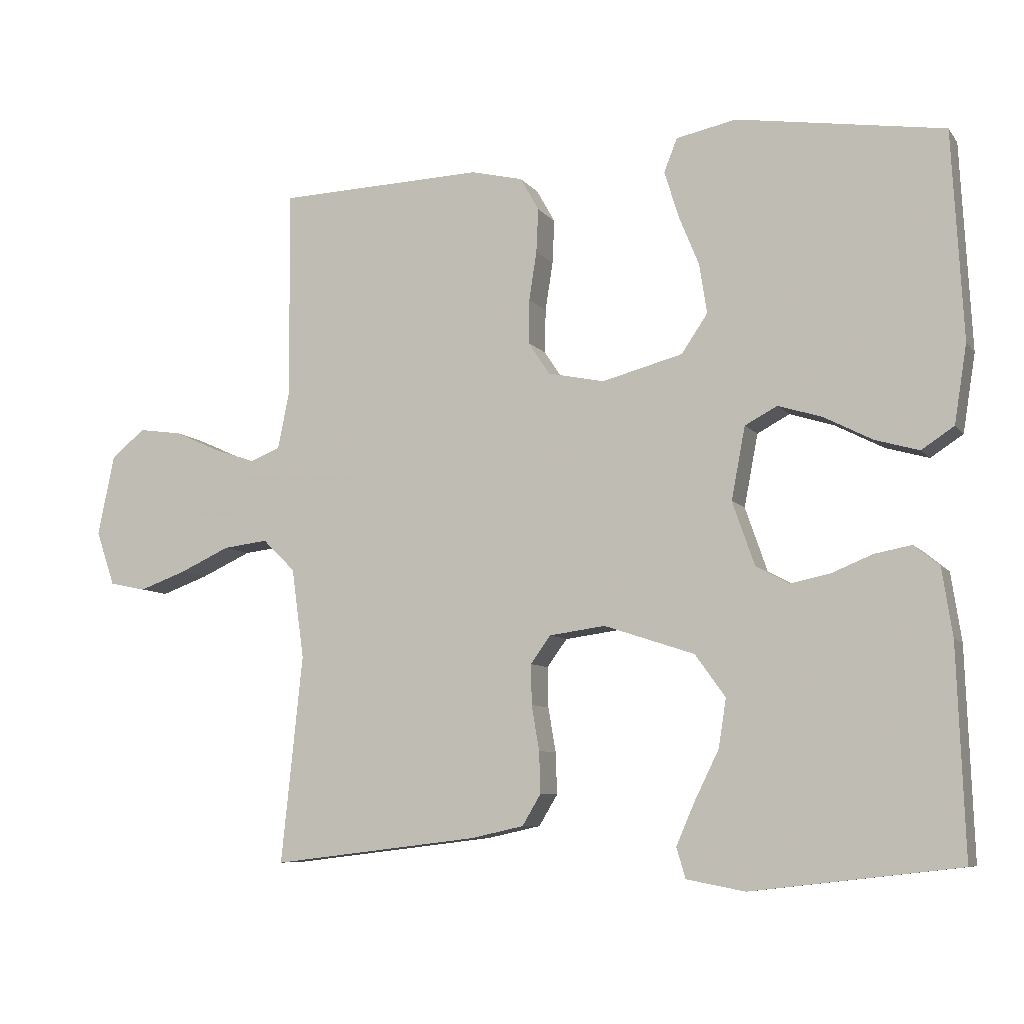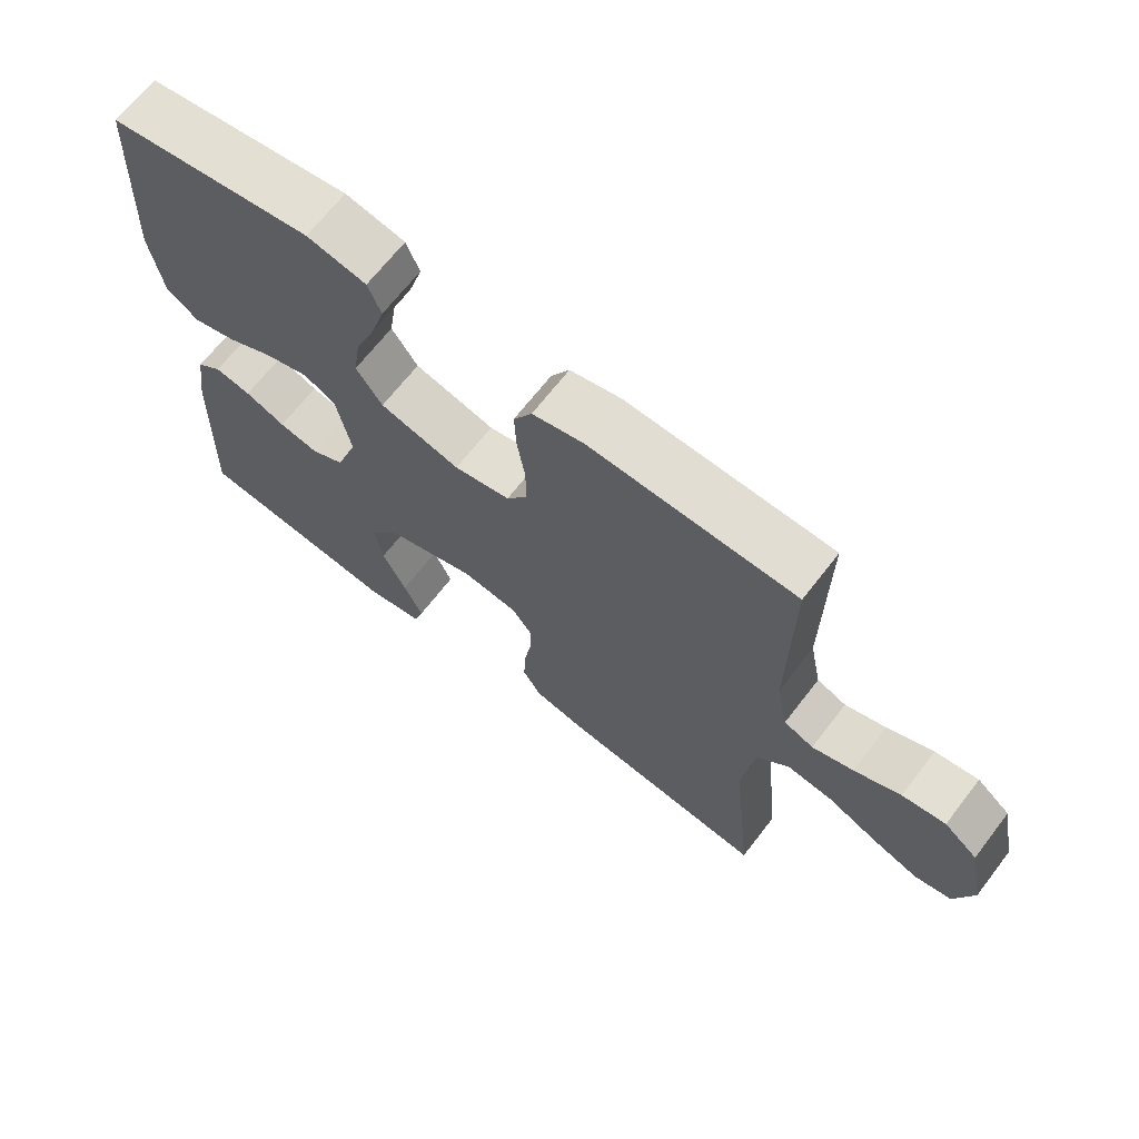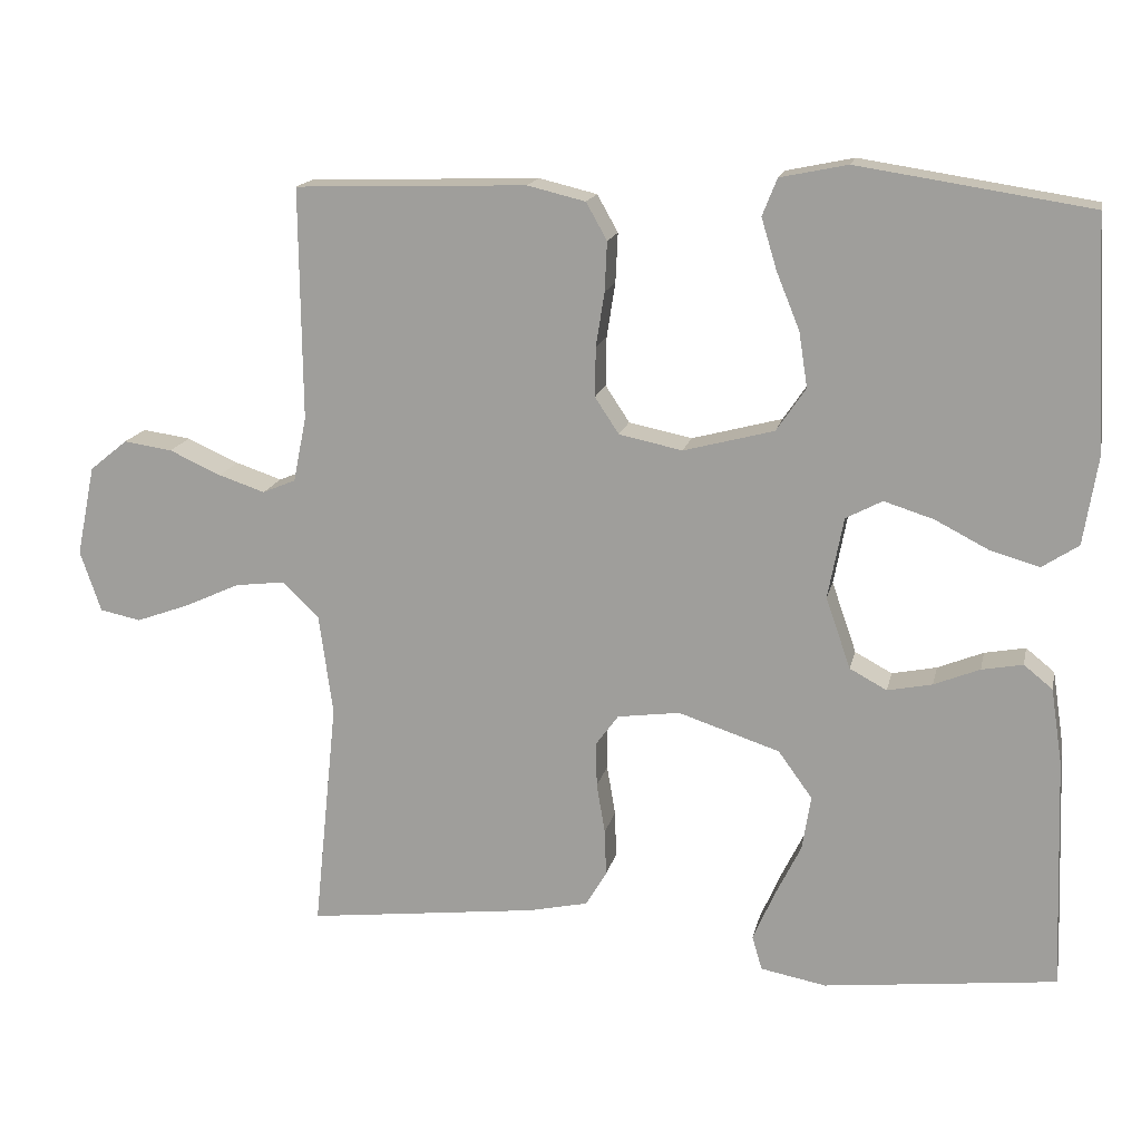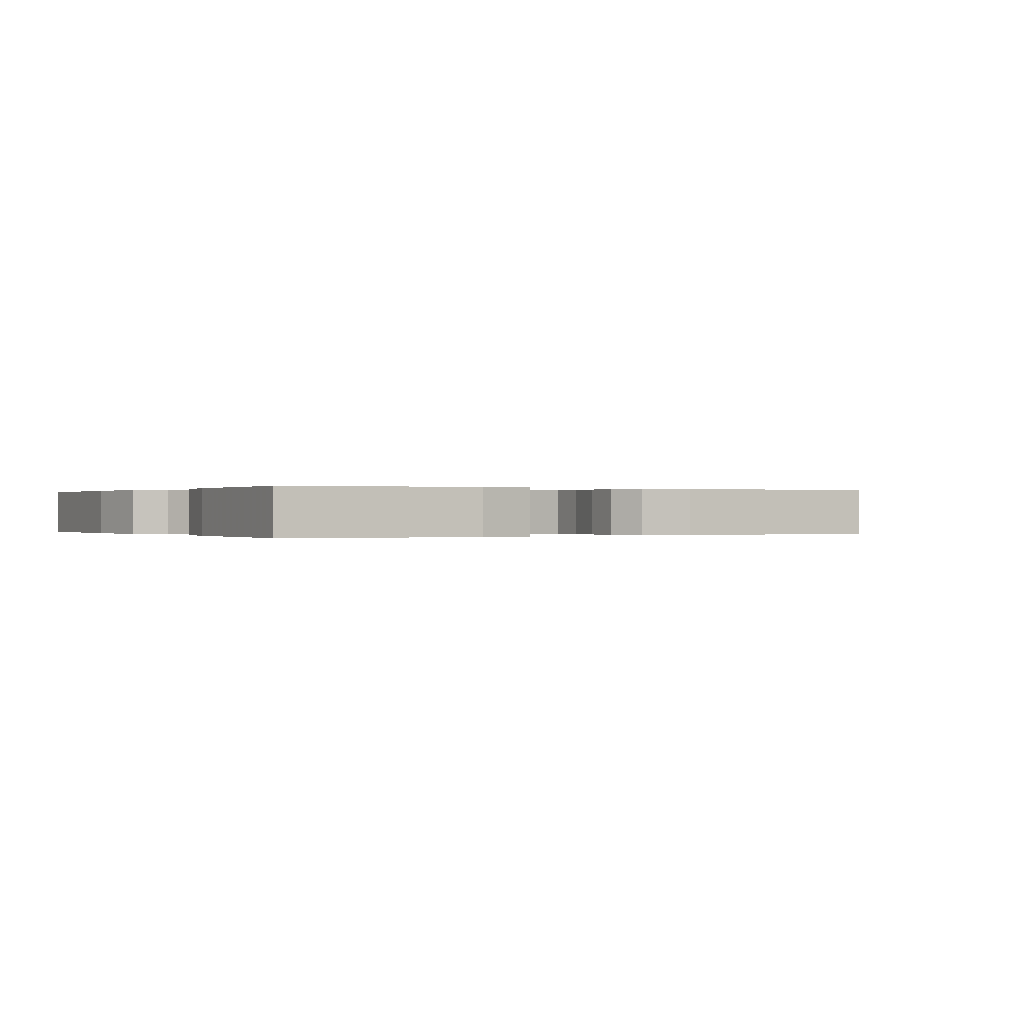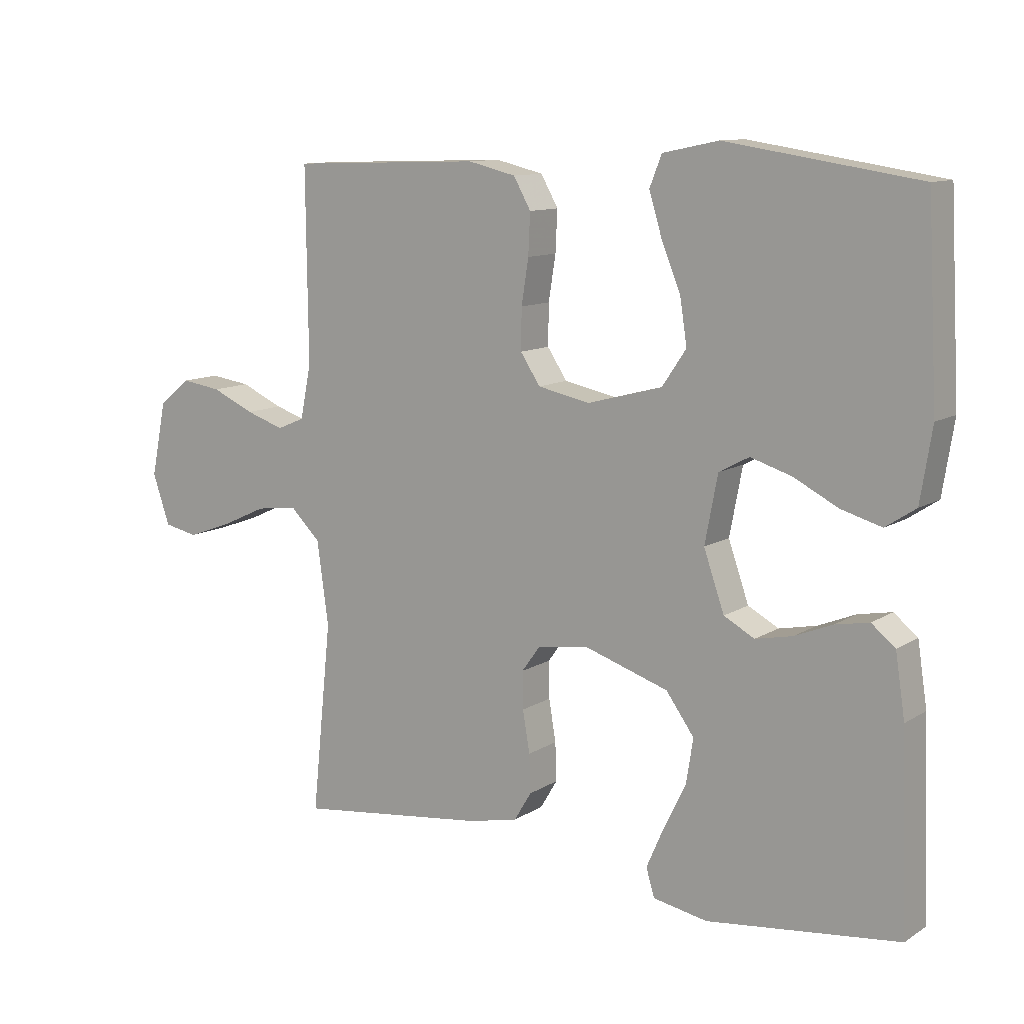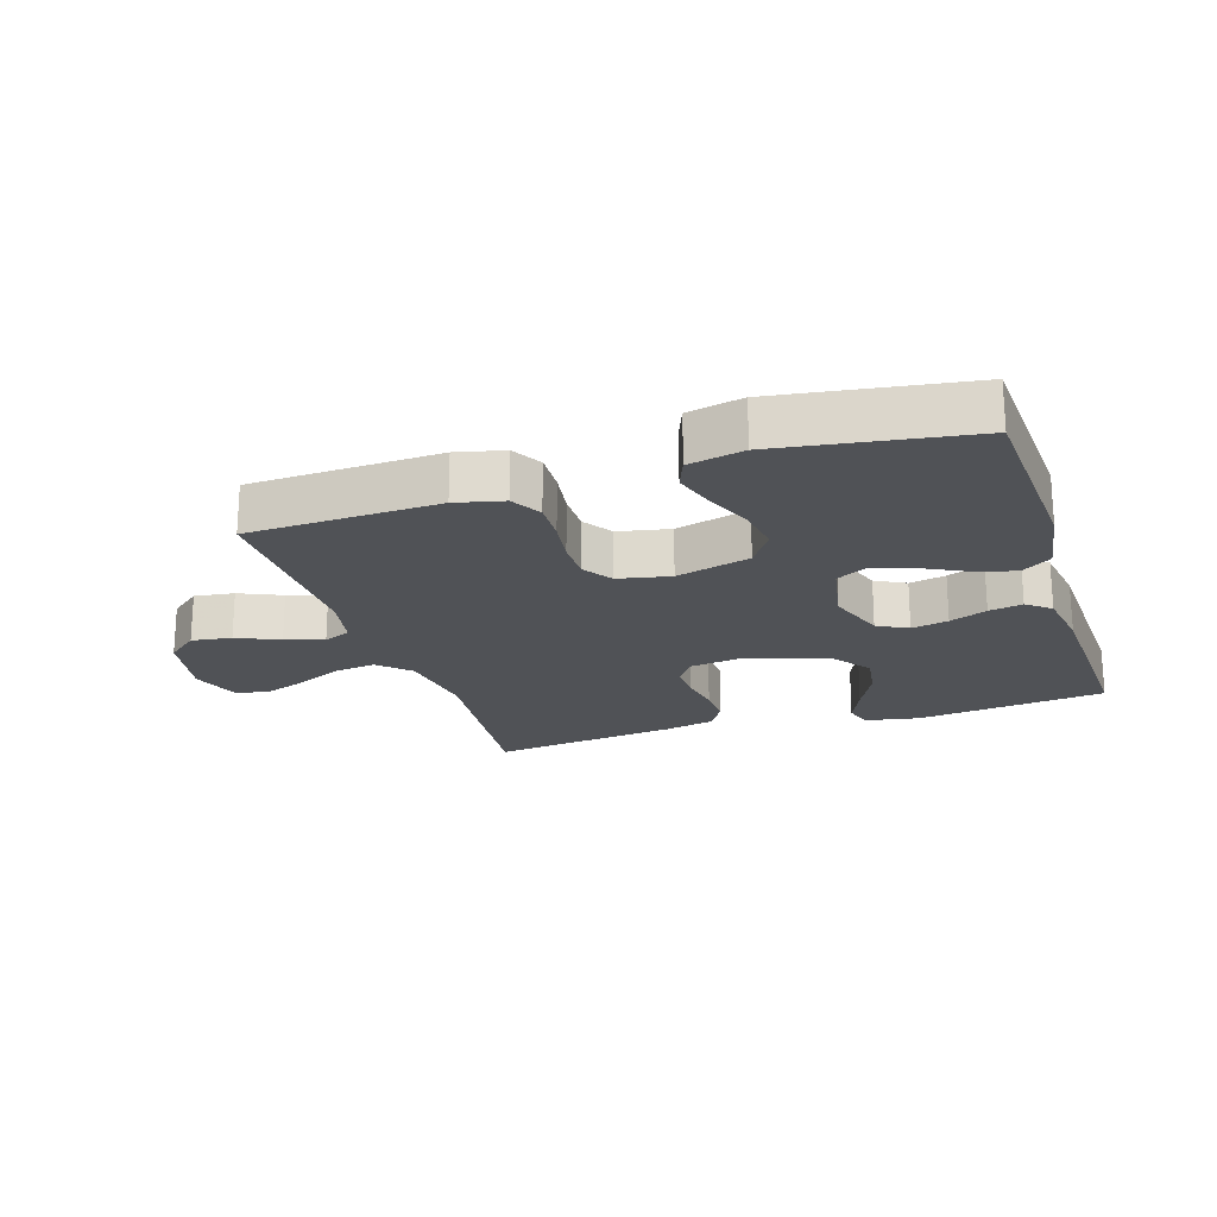
<metadata>
{"format":"obj","ext":"obj","renderer":"f3d","projection":"perspective","resolution":1024,"background":"white","views":[{"elev":-7.8,"azim":20.6,"up":"+Z"},{"elev":67.5,"azim":-142.3,"up":"+Z"},{"elev":16.1,"azim":12.1,"up":"+Z"},{"elev":0.0,"azim":150.5,"up":"+Y"},{"elev":11.0,"azim":34.0,"up":"+Z"},{"elev":-20.9,"azim":18.0,"up":"+Y"}]}
</metadata>
<code>
v 0.5 0.07 0.5
v 0.516 0.07 0.2
v 0.498 0.07 0.087
v 0.451 0.07 0.056
v 0.388 0.07 0.074
v 0.318 0.07 0.11
v 0.254 0.07 0.13
v 0.207 0.07 0.105
v 0.187 0.07 0
v 0.219 0.07 -0.092
v 0.267 0.07 -0.118
v 0.325 0.07 -0.106
v 0.384 0.07 -0.082
v 0.437 0.07 -0.072
v 0.474 0.07 -0.102
v 0.489 0.07 -0.2
v 0.5 0.07 -0.5
v 0.2 0.07 -0.535
v 0.115 0.07 -0.519
v 0.102 0.07 -0.475
v 0.129 0.07 -0.413
v 0.164 0.07 -0.342
v 0.175 0.07 -0.272
v 0.131 0.07 -0.211
v 0 0.07 -0.168
v -0.081 0.07 -0.179
v -0.11 0.07 -0.219
v -0.109 0.07 -0.277
v -0.098 0.07 -0.342
v -0.096 0.07 -0.402
v -0.123 0.07 -0.447
v -0.2 0.07 -0.464
v -0.5 0.07 -0.5
v -0.469 0.07 -0.2
v -0.487 0.07 -0.07
v -0.534 0.07 -0.024
v -0.599 0.07 -0.032
v -0.671 0.07 -0.065
v -0.74 0.07 -0.09
v -0.793 0.07 -0.079
v -0.82 0.07 0
v -0.796 0.07 0.117
v -0.747 0.07 0.157
v -0.684 0.07 0.148
v -0.617 0.07 0.118
v -0.557 0.07 0.098
v -0.514 0.07 0.116
v -0.497 0.07 0.2
v -0.5 0.07 0.5
v -0.2 0.07 0.51
v -0.125 0.07 0.492
v -0.098 0.07 0.444
v -0.101 0.07 0.38
v -0.112 0.07 0.31
v -0.113 0.07 0.246
v -0.082 0.07 0.199
v 0 0.07 0.182
v 0.117 0.07 0.213
v 0.155 0.07 0.269
v 0.144 0.07 0.34
v 0.114 0.07 0.414
v 0.094 0.07 0.48
v 0.113 0.07 0.528
v 0.2 0.07 0.546
v 0.5 0 0.5
v 0.516 0 0.2
v 0.498 0 0.087
v 0.451 0 0.056
v 0.388 0 0.074
v 0.318 0 0.11
v 0.254 0 0.13
v 0.207 0 0.105
v 0.187 0 0
v 0.219 0 -0.092
v 0.267 0 -0.118
v 0.325 0 -0.106
v 0.384 0 -0.082
v 0.437 0 -0.072
v 0.474 0 -0.102
v 0.489 0 -0.2
v 0.5 0 -0.5
v 0.2 0 -0.535
v 0.115 0 -0.519
v 0.102 0 -0.475
v 0.129 0 -0.413
v 0.164 0 -0.342
v 0.175 0 -0.272
v 0.131 0 -0.211
v 0 0 -0.168
v -0.081 0 -0.179
v -0.11 0 -0.219
v -0.109 0 -0.277
v -0.098 0 -0.342
v -0.096 0 -0.402
v -0.123 0 -0.447
v -0.2 0 -0.464
v -0.5 0 -0.5
v -0.469 0 -0.2
v -0.487 0 -0.07
v -0.534 0 -0.024
v -0.599 0 -0.032
v -0.671 0 -0.065
v -0.74 0 -0.09
v -0.793 0 -0.079
v -0.82 0 0
v -0.796 0 0.117
v -0.747 0 0.157
v -0.684 0 0.148
v -0.617 0 0.118
v -0.557 0 0.098
v -0.514 0 0.116
v -0.497 0 0.2
v -0.5 0 0.5
v -0.2 0 0.51
v -0.125 0 0.492
v -0.098 0 0.444
v -0.101 0 0.38
v -0.112 0 0.31
v -0.113 0 0.246
v -0.082 0 0.199
v 0 0 0.182
v 0.117 0 0.213
v 0.155 0 0.269
v 0.144 0 0.34
v 0.114 0 0.414
v 0.094 0 0.48
v 0.113 0 0.528
v 0.2 0 0.546
f 60 61 62 63
f 60 63 64 1
f 51 52 53 54
f 51 54 55
f 48 49 50 51
f 47 48 51 55
f 46 47 55 56
f 42 43 44 45
f 42 45 46
f 41 42 46
f 37 38 39 40
f 37 40 41 46
f 31 32 33 34
f 31 34 35
f 28 29 30 31
f 27 28 31 35
f 26 27 35 36
f 19 20 21 22
f 17 18 19 22
f 17 22 23
f 16 17 23 24
f 12 13 14 15
f 11 12 15 16
f 3 4 5 6
f 3 6 7
f 2 3 7
f 59 60 1 2
f 58 59 2 7
f 57 58 7 8
f 56 57 8 9
f 36 37 46 56
f 25 26 36 56
f 25 56 9 10
f 11 16 24 25
f 10 11 25
f 127 126 125 124
f 65 128 127 124
f 118 117 116 115
f 119 118 115
f 115 114 113 112
f 119 115 112 111
f 120 119 111 110
f 109 108 107 106
f 110 109 106
f 110 106 105
f 104 103 102 101
f 110 105 104 101
f 98 97 96 95
f 99 98 95
f 95 94 93 92
f 99 95 92 91
f 100 99 91 90
f 86 85 84 83
f 86 83 82 81
f 87 86 81
f 88 87 81 80
f 79 78 77 76
f 80 79 76 75
f 70 69 68 67
f 71 70 67
f 71 67 66
f 66 65 124 123
f 71 66 123 122
f 72 71 122 121
f 73 72 121 120
f 120 110 101 100
f 120 100 90 89
f 74 73 120 89
f 89 88 80 75
f 89 75 74
f 1 65 66 2
f 2 66 67 3
f 3 67 68 4
f 4 68 69 5
f 5 69 70 6
f 6 70 71 7
f 7 71 72 8
f 8 72 73 9
f 9 73 74 10
f 10 74 75 11
f 11 75 76 12
f 12 76 77 13
f 13 77 78 14
f 14 78 79 15
f 15 79 80 16
f 16 80 81 17
f 17 81 82 18
f 18 82 83 19
f 19 83 84 20
f 20 84 85 21
f 21 85 86 22
f 22 86 87 23
f 23 87 88 24
f 24 88 89 25
f 25 89 90 26
f 26 90 91 27
f 27 91 92 28
f 28 92 93 29
f 29 93 94 30
f 30 94 95 31
f 31 95 96 32
f 32 96 97 33
f 33 97 98 34
f 34 98 99 35
f 35 99 100 36
f 36 100 101 37
f 37 101 102 38
f 38 102 103 39
f 39 103 104 40
f 40 104 105 41
f 41 105 106 42
f 42 106 107 43
f 43 107 108 44
f 44 108 109 45
f 45 109 110 46
f 46 110 111 47
f 47 111 112 48
f 48 112 113 49
f 49 113 114 50
f 50 114 115 51
f 51 115 116 52
f 52 116 117 53
f 53 117 118 54
f 54 118 119 55
f 55 119 120 56
f 56 120 121 57
f 57 121 122 58
f 58 122 123 59
f 59 123 124 60
f 60 124 125 61
f 61 125 126 62
f 62 126 127 63
f 63 127 128 64
f 64 128 65 1

</code>
